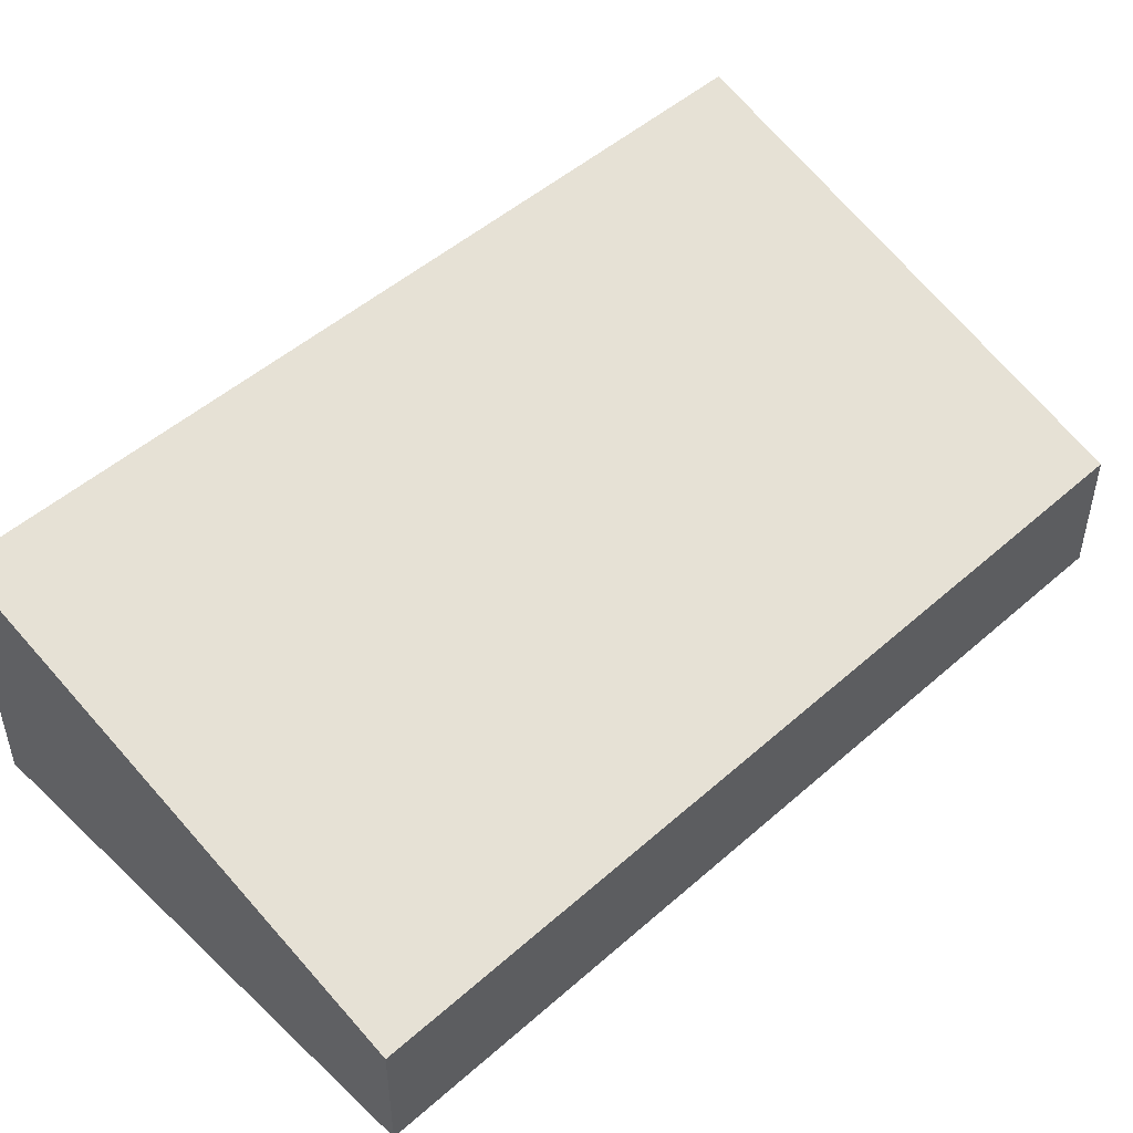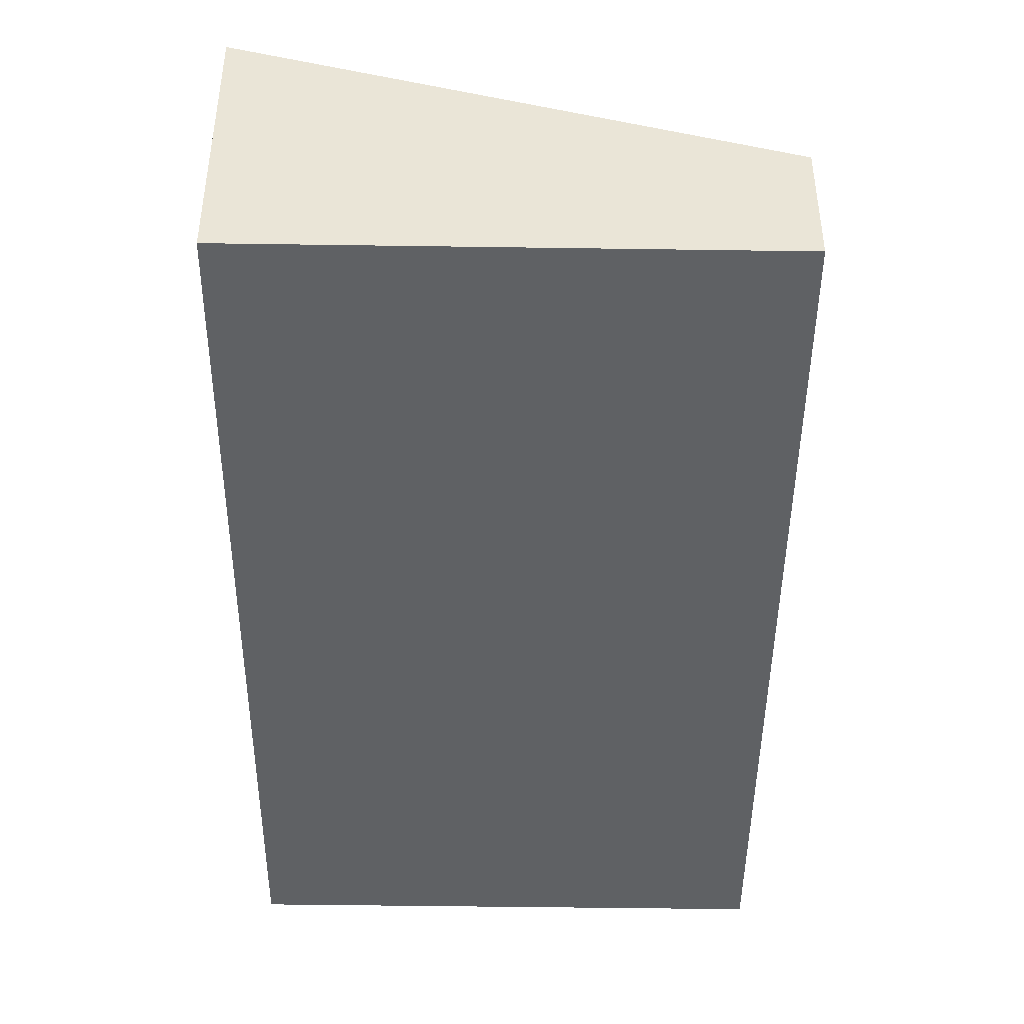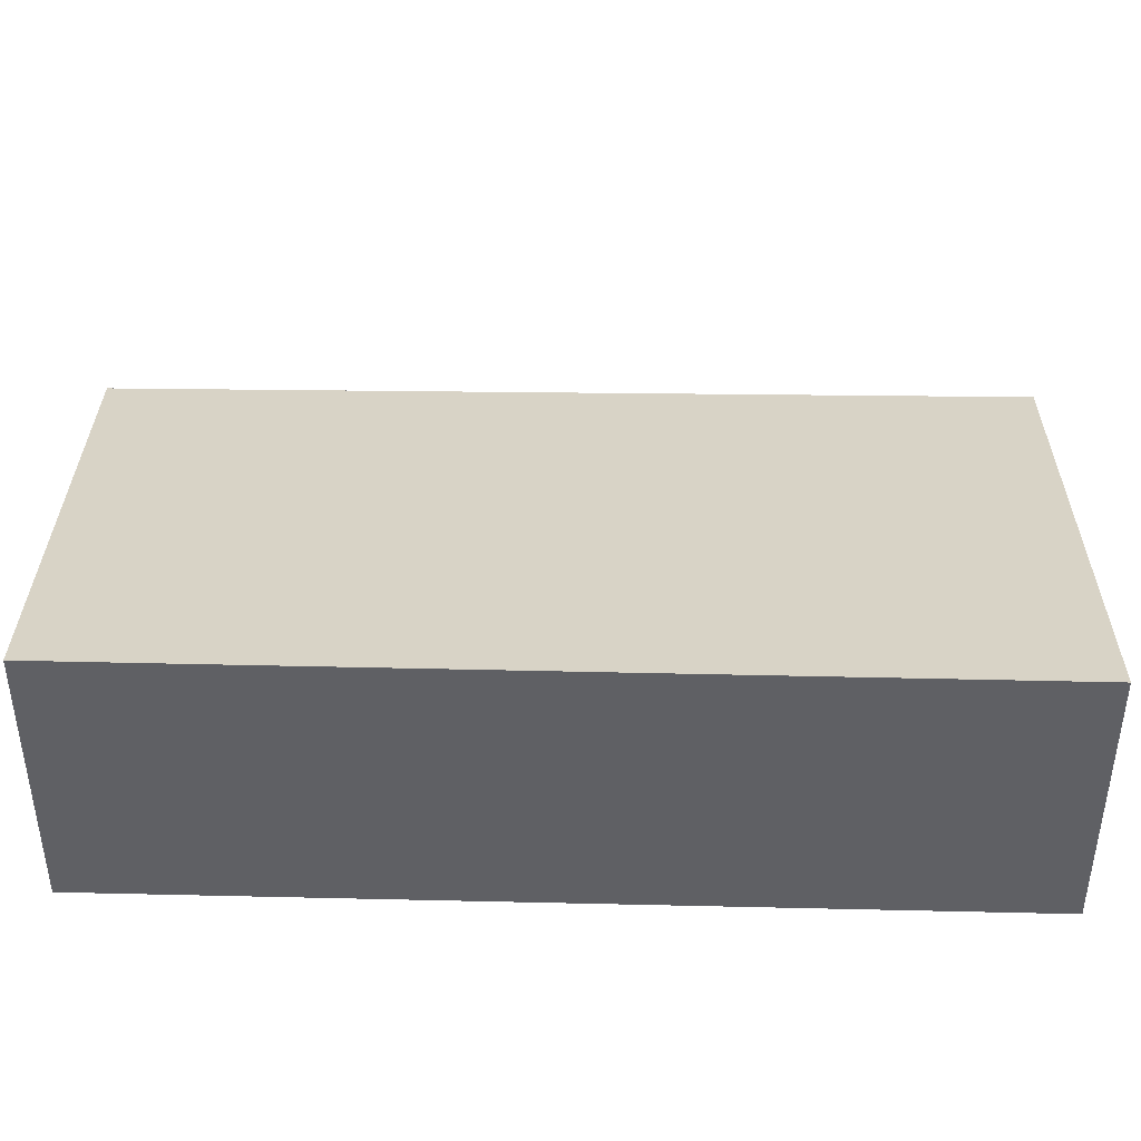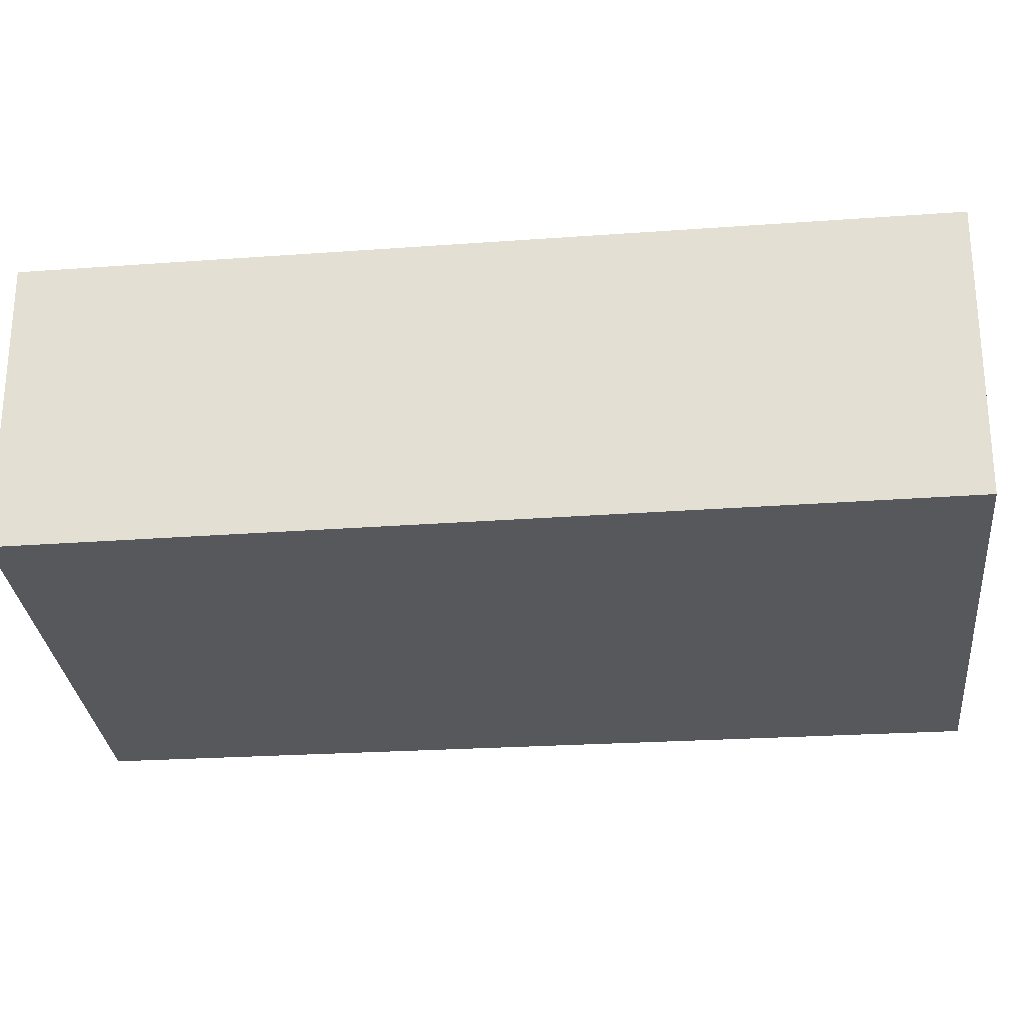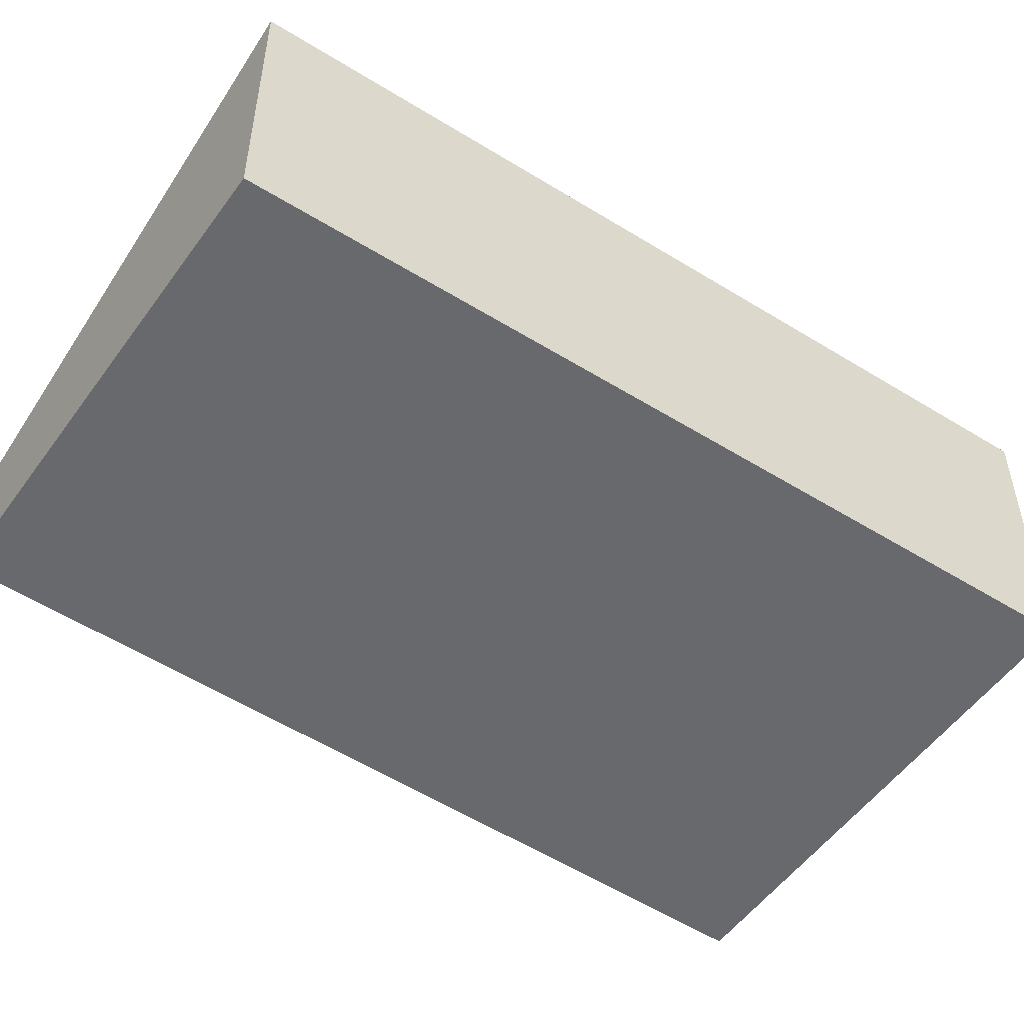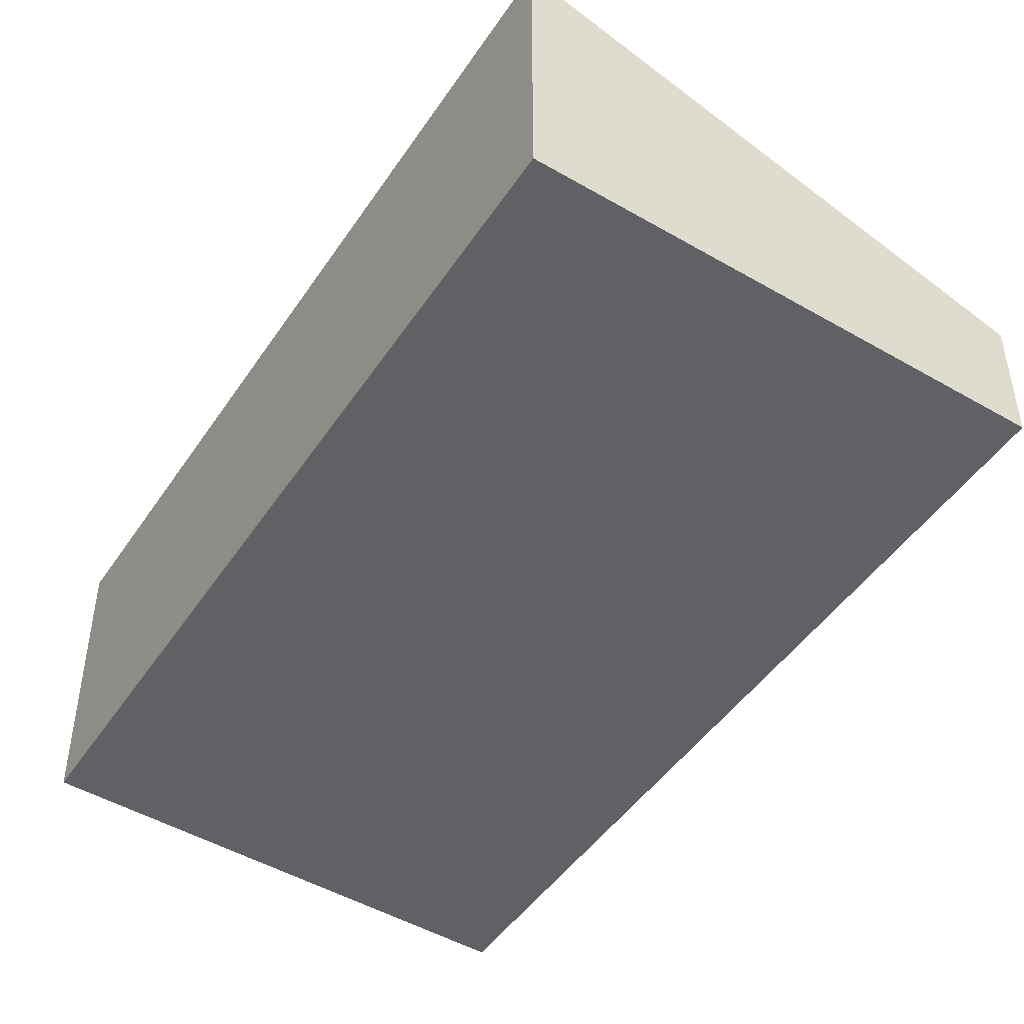
<metadata>
{"format":"obj","ext":"obj","renderer":"f3d","projection":"perspective","resolution":1024,"background":"white","views":[{"elev":51.3,"azim":-117.3,"up":"+Y"},{"elev":-46.4,"azim":-164.3,"up":"+Y"},{"elev":44.9,"azim":107.1,"up":"+Y"},{"elev":-28.0,"azim":112.0,"up":"+Y"},{"elev":-52.8,"azim":71.9,"up":"+Y"},{"elev":-48.1,"azim":163.5,"up":"+Y"}]}
</metadata>
<code>
v  1.699 0.922 5.679
v  3.326 1.953 -0.995
v  0 0.887 5.431e-17
v  4.916 1.953 4.716
v  4.916 -2.888e-16 4.716
v  3.326 6.093e-17 -0.995
v  0 0 0
v  1.699 -3.477e-16 5.679
g defaultobject
f 1 2 3
f 2 1 4
f 5 2 4
f 2 5 6
f 6 3 2
f 3 6 7
f 3 8 1
f 8 3 7
f 1 5 4
f 5 1 8
f 5 7 6
f 7 5 8

</code>
